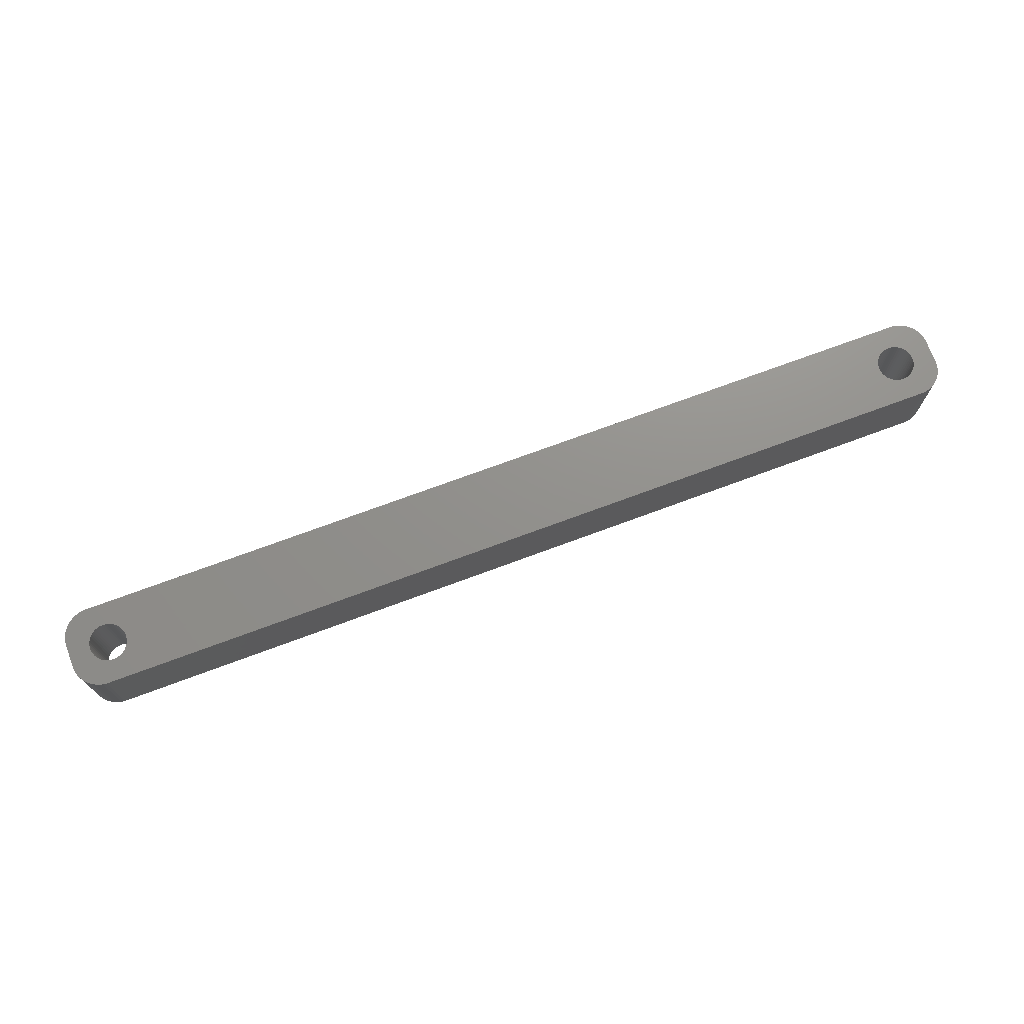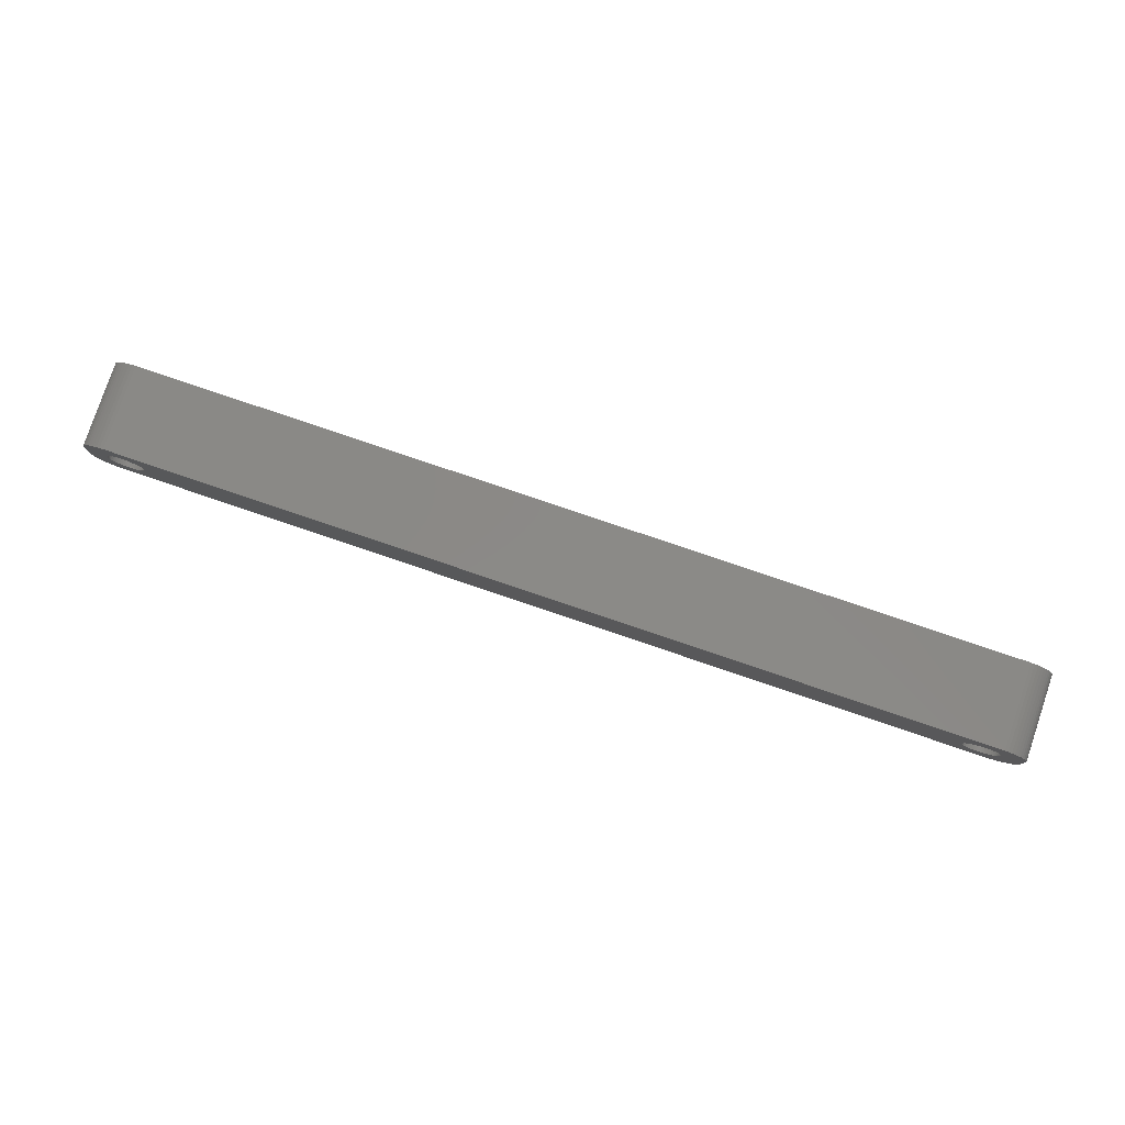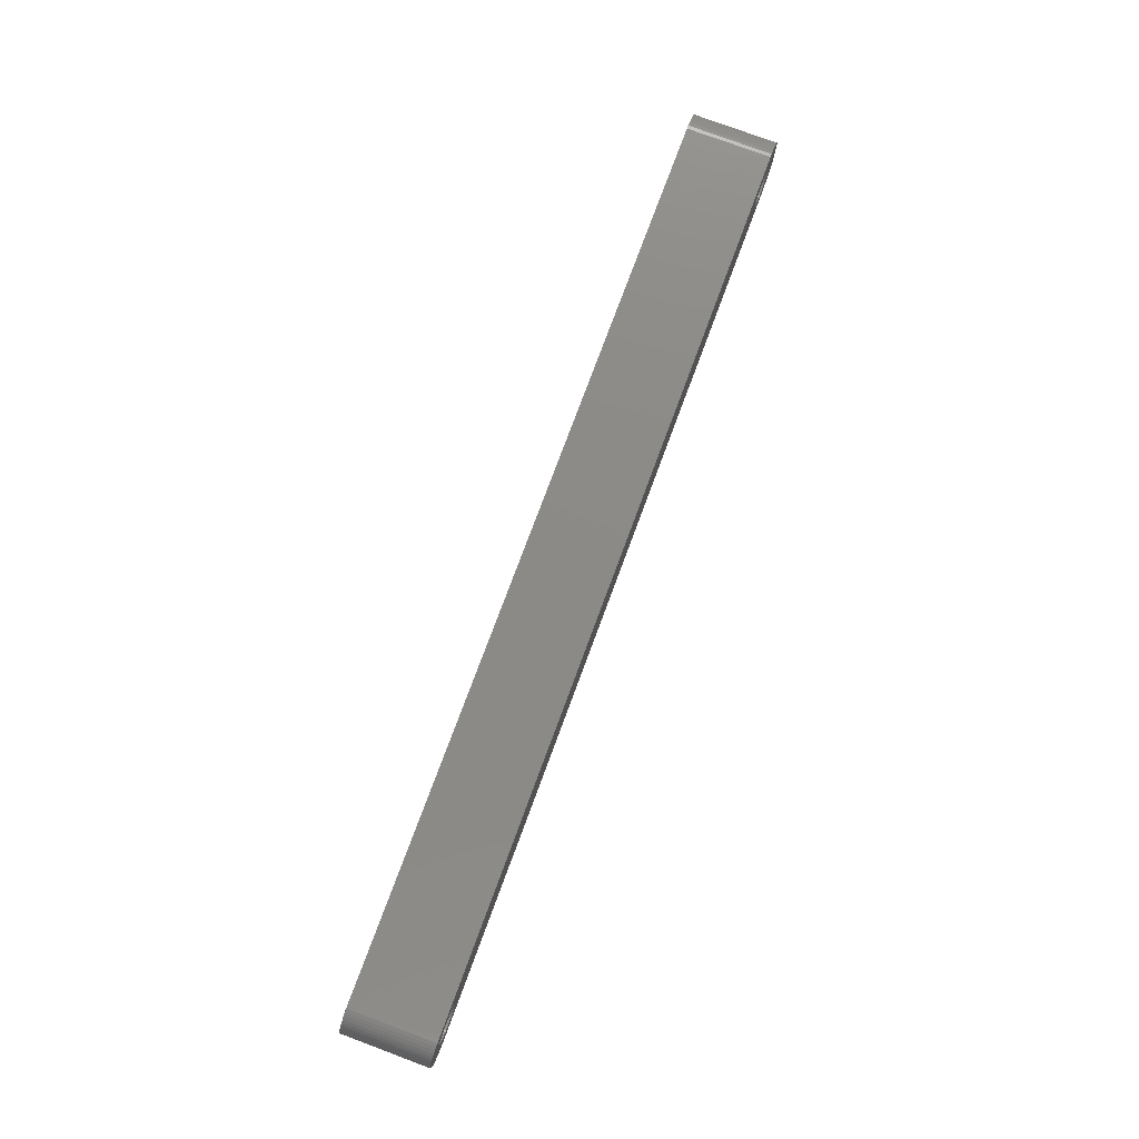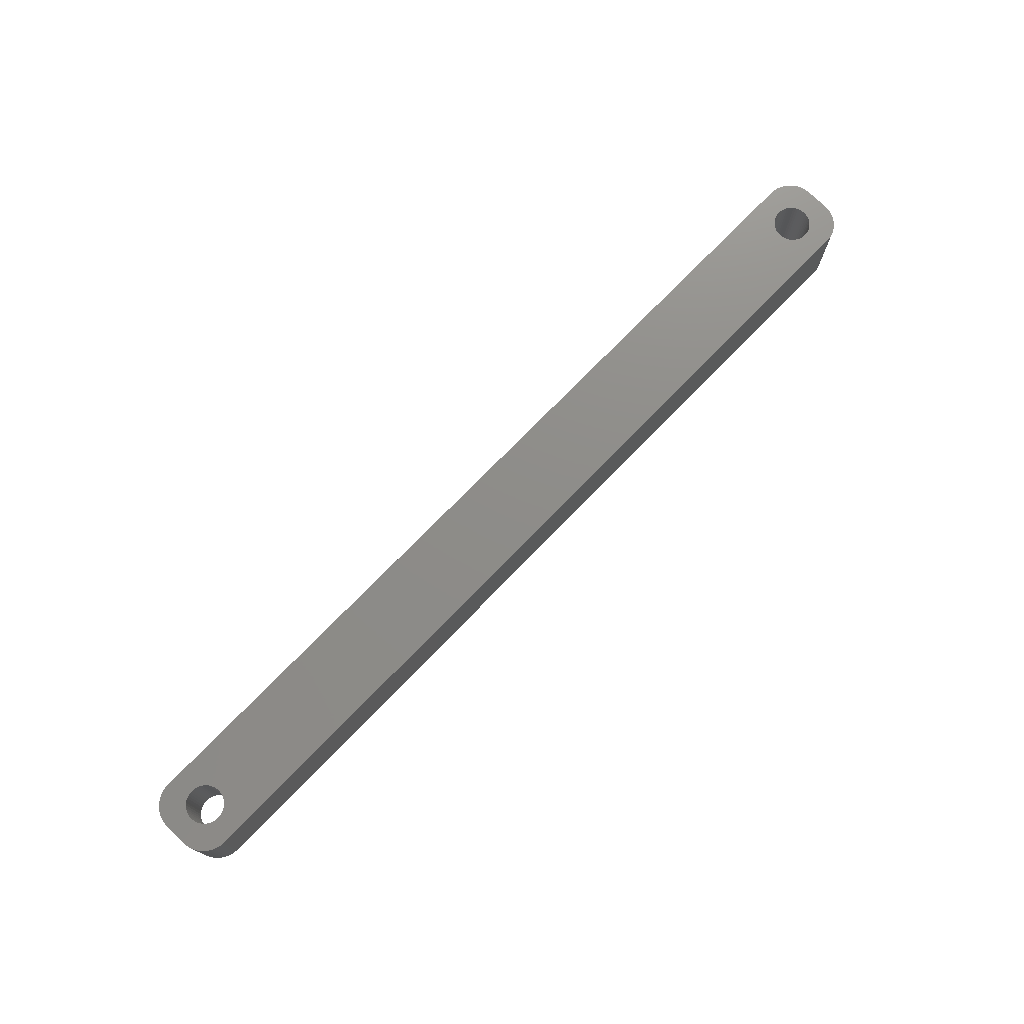
<metadata>
{"format":"stl","ext":"stl","renderer":"f3d","projection":"perspective","resolution":1024,"background":"white","views":[{"elev":72.3,"azim":159.6,"up":"+Z"},{"elev":79.8,"azim":18.7,"up":"+Y"},{"elev":77.3,"azim":110.4,"up":"+Y"},{"elev":74.5,"azim":134.2,"up":"+Z"}]}
</metadata>
<code>
# stl→obj: 304 verts, 612 faces
v -71.98 1.196 0
v -72.15 1.566 15
v -72.15 1.566 0
v -71.98 1.196 15
v -72.37 1.91 15
v -72.37 1.91 0
v -74 3.091 0
v -73.62 2.941 15
v -74 3.091 15
v -73.62 2.941 0
v -76.38 2.941 0
v -76 3.091 15
v -76.38 2.941 15
v -76 3.091 0
v -78.02 1.196 15
v -77.85 1.566 0
v -77.85 1.566 15
v -78.02 1.196 0
v -71.85 -0.8082 0
v -71.78 -0.4073 15
v -71.78 -0.4073 0
v -71.85 -0.8082 15
v -74.8 3.244 0
v -74.39 3.192 15
v -74.8 3.244 15
v -74.39 3.192 0
v -73.26 2.744 0
v -72.93 2.504 15
v -73.26 2.744 15
v -72.93 2.504 0
v -78.22 0.4073 15
v -78.15 0.8082 0
v -78.15 0.8082 15
v -78.22 0.4073 0
v -77.63 1.91 15
v -77.37 2.225 0
v -77.37 2.225 15
v -77.63 1.91 0
v -76.74 2.744 0
v -76.74 2.744 15
v -75.61 3.192 0
v -75.2 3.244 15
v -75.61 3.192 15
v -75.2 3.244 0
v -71.75 0 0
v -71.78 0.4073 15
v -71.78 0.4073 0
v -71.75 0 15
v -71.98 -1.196 0
v -71.98 -1.196 15
v -72.93 -2.504 0
v -73.26 -2.744 15
v -72.93 -2.504 15
v -73.26 -2.744 0
v -71.85 0.8082 15
v -71.85 0.8082 0
v -72.63 2.225 15
v -72.63 2.225 0
v -78.25 0 15
v -78.25 0 0
v -77.07 2.504 0
v -77.07 2.504 15
v -72.37 -1.91 0
v -72.15 -1.566 15
v -72.15 -1.566 0
v -72.37 -1.91 15
v -74.8 -3.244 0
v -75.2 -3.244 15
v -74.8 -3.244 15
v -75.2 -3.244 0
v -78.02 -1.196 15
v -78.15 -0.8082 0
v -78.15 -0.8082 15
v -78.02 -1.196 0
v -77.85 -1.566 15
v -77.85 -1.566 0
v -74.39 -3.192 0
v -74.39 -3.192 15
v -74 -3.091 0
v -74 -3.091 15
v -73.62 -2.941 15
v -73.62 -2.941 0
v -72.63 -2.225 0
v -72.63 -2.225 15
v -76.74 -2.744 0
v -77.07 -2.504 15
v -76.74 -2.744 15
v -77.07 -2.504 0
v -75.61 -3.192 0
v -76 -3.091 15
v -75.61 -3.192 15
v -76 -3.091 0
v -77.37 -2.225 15
v -77.63 -1.91 0
v -77.63 -1.91 15
v -77.37 -2.225 0
v -78.22 -0.4073 0
v -78.22 -0.4073 15
v -76.38 -2.941 0
v -76.38 -2.941 15
v 76.74 2.744 0
v 77.07 2.504 15
v 76.74 2.744 15
v 77.07 2.504 0
v 78.15 -0.8082 0
v 78.22 -0.4073 15
v 78.22 -0.4073 0
v 78.15 -0.8082 15
v 74.39 -3.192 0
v 74 -3.091 15
v 74.39 -3.192 15
v 74 -3.091 0
v 73.26 2.744 0
v 73.62 2.941 15
v 73.26 2.744 15
v 73.62 2.941 0
v 71.85 0.8082 15
v 71.98 1.196 0
v 71.98 1.196 15
v 71.85 0.8082 0
v 73.62 -2.941 15
v 73.62 -2.941 0
v 78.02 1.196 0
v 77.85 1.566 15
v 77.85 1.566 0
v 78.02 1.196 15
v 77.63 1.91 15
v 77.63 1.91 0
v 76 3.091 0
v 76.38 2.941 15
v 76 3.091 15
v 76.38 2.941 0
v 75.2 3.244 0
v 75.61 3.192 15
v 75.2 3.244 15
v 75.61 3.192 0
v 71.78 -0.4073 15
v 71.75 0 0
v 71.75 0 15
v 71.78 -0.4073 0
v 72.15 1.566 15
v 72.37 1.91 0
v 72.37 1.91 15
v 72.15 1.566 0
v 72.93 2.504 0
v 72.93 2.504 15
v 74 3.091 0
v 74.39 3.192 15
v 74 3.091 15
v 74.39 3.192 0
v 78.25 0 0
v 78.22 0.4073 15
v 78.22 0.4073 0
v 78.25 0 15
v 77.63 -1.91 0
v 77.85 -1.566 15
v 77.85 -1.566 0
v 77.63 -1.91 15
v 78.02 -1.196 0
v 78.02 -1.196 15
v 76.74 -2.744 0
v 76.38 -2.941 15
v 76.74 -2.744 15
v 76.38 -2.941 0
v 77.07 -2.504 0
v 77.07 -2.504 15
v 74.8 -3.244 0
v 74.8 -3.244 15
v 73.26 -2.744 0
v 72.93 -2.504 15
v 73.26 -2.744 15
v 72.93 -2.504 0
v 72.37 -1.91 15
v 72.15 -1.566 0
v 72.15 -1.566 15
v 72.37 -1.91 0
v 78.15 0.8082 15
v 78.15 0.8082 0
v 77.37 2.225 15
v 77.37 2.225 0
v 74.8 3.244 0
v 74.8 3.244 15
v 71.78 0.4073 15
v 71.78 0.4073 0
v 72.63 2.225 0
v 72.63 2.225 15
v 75.61 -3.192 0
v 75.2 -3.244 15
v 75.61 -3.192 15
v 75.2 -3.244 0
v 76 -3.091 15
v 76 -3.091 0
v 77.37 -2.225 0
v 77.37 -2.225 15
v 71.98 -1.196 0
v 71.98 -1.196 15
v 71.85 -0.8082 15
v 71.85 -0.8082 0
v 72.63 -2.225 15
v 72.63 -2.225 0
v -82 -2 0
v -82 2 15
v -82 2 0
v -82 -2 15
v -81.96 -2.627 0
v -81.96 -2.627 15
v 77.31 6.99 0
v -77.31 6.99 15
v 77.31 6.99 15
v -77.31 6.99 0
v -77.31 -6.99 0
v 77.31 -6.99 15
v -77.31 -6.99 15
v 77.31 -6.99 0
v 82 2 15
v 81.96 2.627 15
v 82 -2 15
v 81.84 3.243 15
v 81.65 3.841 15
v 81.38 4.409 15
v 81.05 4.939 15
v 81.96 -2.627 15
v 80.64 5.423 15
v 80.19 5.853 15
v 81.84 -3.243 15
v 79.68 6.222 15
v 81.65 -3.841 15
v 79.13 6.524 15
v 78.55 6.755 15
v 81.38 -4.409 15
v 81.05 -4.939 15
v 77.94 6.911 15
v -77.94 6.911 15
v -78.55 6.755 15
v -79.13 6.524 15
v -79.68 6.222 15
v -80.19 5.853 15
v -80.64 5.423 15
v -81.05 4.939 15
v 80.64 -5.423 15
v 80.19 -5.853 15
v 79.68 -6.222 15
v 79.13 -6.524 15
v 78.55 -6.755 15
v 77.94 -6.911 15
v -77.94 -6.911 15
v -79.13 -6.524 15
v -80.19 -5.853 15
v -81.05 -4.939 15
v -81.65 -3.841 15
v -78.55 -6.755 15
v -81.38 4.409 15
v -81.65 3.841 15
v -81.84 3.243 15
v -81.96 2.627 15
v -79.68 -6.222 15
v -80.64 -5.423 15
v -81.38 -4.409 15
v -81.84 -3.243 15
v 81.65 -3.841 0
v 81.38 -4.409 0
v 80.64 5.423 0
v 81.05 4.939 0
v 78.55 6.755 0
v 77.94 6.911 0
v -79.13 -6.524 0
v -78.55 -6.755 0
v -77.94 -6.911 0
v -79.68 -6.222 0
v -80.64 -5.423 0
v -80.19 -5.853 0
v 82 2 0
v 82 -2 0
v 80.19 -5.853 0
v 80.64 -5.423 0
v 81.05 -4.939 0
v 79.13 -6.524 0
v 79.68 -6.222 0
v 81.65 3.841 0
v 81.84 3.243 0
v 80.19 5.853 0
v 79.13 6.524 0
v -77.94 6.911 0
v -81.84 3.243 0
v -81.65 3.841 0
v 81.96 -2.627 0
v 81.84 -3.243 0
v 81.96 2.627 0
v 78.55 -6.755 0
v 81.38 4.409 0
v 77.94 -6.911 0
v -81.05 -4.939 0
v 79.68 6.222 0
v -79.13 6.524 0
v -80.19 5.853 0
v -81.05 4.939 0
v -81.96 2.627 0
v -78.55 6.755 0
v -81.38 -4.409 0
v -81.65 -3.841 0
v -81.84 -3.243 0
v -79.68 6.222 0
v -80.64 5.423 0
v -81.38 4.409 0
f 1 2 3
f 2 1 4
f 3 5 6
f 5 3 2
f 7 8 9
f 8 7 10
f 11 12 13
f 12 11 14
f 15 16 17
f 16 15 18
f 19 20 21
f 20 19 22
f 23 24 25
f 24 23 26
f 27 28 29
f 28 27 30
f 31 32 33
f 32 31 34
f 35 36 37
f 36 35 38
f 39 13 40
f 13 39 11
f 41 42 43
f 42 41 44
f 45 46 47
f 46 45 48
f 49 22 19
f 22 49 50
f 51 52 53
f 52 51 54
f 47 55 56
f 55 47 46
f 56 4 1
f 4 56 55
f 30 57 28
f 57 30 58
f 44 25 42
f 25 44 23
f 26 9 24
f 9 26 7
f 10 29 8
f 29 10 27
f 59 34 31
f 34 59 60
f 33 18 15
f 18 33 32
f 17 38 35
f 38 17 16
f 14 43 12
f 43 14 41
f 61 40 62
f 40 61 39
f 36 62 37
f 62 36 61
f 63 64 65
f 64 63 66
f 67 68 69
f 68 67 70
f 71 72 73
f 72 71 74
f 75 74 71
f 74 75 76
f 77 69 78
f 69 77 67
f 6 57 58
f 57 6 5
f 21 48 45
f 48 21 20
f 79 78 80
f 78 79 77
f 54 81 52
f 81 54 82
f 82 80 81
f 80 82 79
f 83 53 84
f 53 83 51
f 65 50 49
f 50 65 64
f 85 86 87
f 86 85 88
f 89 90 91
f 90 89 92
f 70 91 68
f 91 70 89
f 93 94 95
f 94 93 96
f 88 93 86
f 93 88 96
f 73 97 98
f 97 73 72
f 98 60 59
f 60 98 97
f 83 66 63
f 66 83 84
f 99 87 100
f 87 99 85
f 95 76 75
f 76 95 94
f 92 100 90
f 100 92 99
f 101 102 103
f 102 101 104
f 105 106 107
f 106 105 108
f 109 110 111
f 110 109 112
f 113 114 115
f 114 113 116
f 117 118 119
f 118 117 120
f 112 121 110
f 121 112 122
f 123 124 125
f 124 123 126
f 125 127 128
f 127 125 124
f 129 130 131
f 130 129 132
f 133 134 135
f 134 133 136
f 137 138 139
f 138 137 140
f 141 142 143
f 142 141 144
f 145 115 146
f 115 145 113
f 147 148 149
f 148 147 150
f 151 152 153
f 152 151 154
f 155 156 157
f 156 155 158
f 159 108 105
f 108 159 160
f 161 162 163
f 162 161 164
f 165 163 166
f 163 165 161
f 167 111 168
f 111 167 109
f 169 170 171
f 170 169 172
f 173 174 175
f 174 173 176
f 153 177 178
f 177 153 152
f 178 126 123
f 126 178 177
f 128 179 180
f 179 128 127
f 104 179 102
f 179 104 180
f 181 135 182
f 135 181 133
f 132 103 130
f 103 132 101
f 136 131 134
f 131 136 129
f 183 120 117
f 120 183 184
f 139 184 183
f 184 139 138
f 119 144 141
f 144 119 118
f 116 149 114
f 149 116 147
f 150 182 148
f 182 150 181
f 185 146 186
f 146 185 145
f 143 185 186
f 185 143 142
f 187 188 189
f 188 187 190
f 164 191 162
f 191 164 192
f 193 166 194
f 166 193 165
f 122 171 121
f 171 122 169
f 175 195 196
f 195 175 174
f 197 140 137
f 140 197 198
f 199 176 173
f 176 199 200
f 172 199 170
f 199 172 200
f 107 154 151
f 154 107 106
f 157 160 159
f 160 157 156
f 192 189 191
f 189 192 187
f 193 158 155
f 158 193 194
f 190 168 188
f 168 190 167
f 196 198 197
f 198 196 195
f 201 202 203
f 202 201 204
f 205 204 201
f 204 205 206
f 207 208 209
f 208 207 210
f 211 212 213
f 212 211 214
f 126 215 216
f 215 154 217
f 124 216 218
f 106 217 154
f 124 218 219
f 108 217 106
f 127 219 220
f 160 217 108
f 127 220 221
f 217 160 222
f 179 221 223
f 156 222 160
f 179 223 224
f 222 156 225
f 102 224 226
f 225 156 227
f 102 226 228
f 158 227 156
f 103 228 229
f 227 158 230
f 230 158 231
f 215 152 154
f 215 177 152
f 215 126 177
f 103 229 232
f 216 124 126
f 219 127 124
f 221 179 127
f 130 232 209
f 224 102 179
f 228 103 102
f 232 130 103
f 209 131 130
f 209 134 131
f 209 135 134
f 209 182 135
f 209 148 182
f 209 149 148
f 209 114 149
f 209 115 114
f 209 146 115
f 209 186 146
f 183 48 139
f 46 183 117
f 55 117 119
f 4 119 141
f 2 141 143
f 5 143 186
f 57 186 209
f 183 46 48
f 117 55 46
f 119 4 55
f 141 2 4
f 143 5 2
f 186 57 5
f 208 57 209
f 57 208 28
f 28 208 29
f 29 208 8
f 8 208 9
f 9 208 24
f 24 208 25
f 25 208 42
f 208 43 42
f 208 12 43
f 208 13 12
f 233 13 208
f 13 233 40
f 234 40 233
f 235 40 234
f 40 235 62
f 236 62 235
f 237 62 236
f 62 237 37
f 238 37 237
f 239 37 238
f 37 239 35
f 194 231 158
f 231 194 240
f 240 194 241
f 166 241 194
f 241 166 242
f 242 166 243
f 163 243 166
f 243 163 244
f 244 163 245
f 162 245 163
f 245 162 212
f 191 212 162
f 189 212 191
f 188 212 189
f 168 212 188
f 111 212 168
f 110 212 111
f 121 212 110
f 171 212 121
f 170 212 171
f 199 212 170
f 48 137 139
f 20 137 48
f 137 20 197
f 22 197 20
f 197 22 196
f 50 196 22
f 196 50 175
f 64 175 50
f 175 64 173
f 66 173 64
f 173 66 199
f 84 199 66
f 199 84 212
f 213 84 53
f 213 53 52
f 213 52 81
f 213 81 80
f 213 80 78
f 213 78 69
f 213 69 68
f 84 213 212
f 91 213 68
f 90 213 91
f 100 213 90
f 246 100 87
f 247 87 86
f 248 86 93
f 249 93 95
f 250 95 75
f 100 246 213
f 206 75 71
f 204 71 73
f 204 73 98
f 204 98 59
f 87 251 246
f 252 35 239
f 253 35 252
f 204 59 202
f 35 253 17
f 71 204 206
f 254 17 253
f 87 247 251
f 255 17 254
f 86 256 247
f 17 255 15
f 86 248 256
f 202 15 255
f 93 257 248
f 15 202 33
f 93 249 257
f 33 202 31
f 95 258 249
f 31 202 59
f 95 250 258
f 75 259 250
f 75 206 259
f 230 260 227
f 260 230 261
f 221 262 223
f 262 221 263
f 264 232 229
f 232 264 265
f 266 251 247
f 251 266 267
f 268 213 246
f 213 268 211
f 269 247 256
f 247 269 266
f 270 248 257
f 248 270 271
f 217 272 215
f 272 217 273
f 274 240 241
f 240 274 275
f 231 261 230
f 261 231 276
f 277 242 243
f 242 277 278
f 218 279 219
f 279 218 280
f 262 224 223
f 224 262 281
f 282 229 228
f 229 282 264
f 265 209 232
f 209 265 207
f 210 233 208
f 233 210 283
f 284 253 285
f 253 284 254
f 159 273 286
f 273 151 272
f 157 286 287
f 153 272 151
f 157 287 260
f 178 272 153
f 155 260 261
f 123 272 178
f 155 261 276
f 272 123 288
f 193 276 275
f 125 288 123
f 193 275 274
f 288 125 280
f 165 274 278
f 280 125 279
f 165 278 277
f 128 279 125
f 161 277 289
f 279 128 290
f 290 128 263
f 273 107 151
f 273 105 107
f 273 159 105
f 161 289 291
f 286 157 159
f 260 155 157
f 276 193 155
f 164 291 214
f 274 165 193
f 277 161 165
f 291 164 161
f 214 192 164
f 214 187 192
f 214 190 187
f 214 167 190
f 214 109 167
f 214 112 109
f 214 122 112
f 214 169 122
f 214 172 169
f 214 200 172
f 140 45 138
f 21 140 198
f 19 198 195
f 49 195 174
f 65 174 176
f 63 176 200
f 83 200 214
f 140 21 45
f 198 19 21
f 195 49 19
f 174 65 49
f 176 63 65
f 200 83 63
f 211 83 214
f 83 211 51
f 51 211 54
f 54 211 82
f 82 211 79
f 79 211 77
f 77 211 67
f 67 211 70
f 211 89 70
f 211 92 89
f 211 99 92
f 268 99 211
f 99 268 85
f 267 85 268
f 266 85 267
f 85 266 88
f 269 88 266
f 271 88 269
f 88 271 96
f 270 96 271
f 292 96 270
f 96 292 94
f 180 263 128
f 263 180 262
f 262 180 281
f 104 281 180
f 281 104 293
f 293 104 282
f 101 282 104
f 282 101 264
f 264 101 265
f 132 265 101
f 265 132 207
f 129 207 132
f 136 207 129
f 133 207 136
f 181 207 133
f 150 207 181
f 147 207 150
f 116 207 147
f 113 207 116
f 145 207 113
f 185 207 145
f 45 184 138
f 47 184 45
f 184 47 120
f 56 120 47
f 120 56 118
f 1 118 56
f 118 1 144
f 3 144 1
f 144 3 142
f 6 142 3
f 142 6 185
f 58 185 6
f 185 58 207
f 210 58 30
f 210 30 27
f 210 27 10
f 210 10 7
f 210 7 26
f 210 26 23
f 210 23 44
f 58 210 207
f 41 210 44
f 14 210 41
f 11 210 14
f 283 11 39
f 294 39 61
f 295 61 36
f 296 36 38
f 285 38 16
f 11 283 210
f 297 16 18
f 203 18 32
f 203 32 34
f 203 34 60
f 39 298 283
f 299 94 292
f 300 94 299
f 203 60 201
f 94 300 76
f 18 203 297
f 301 76 300
f 39 294 298
f 205 76 301
f 61 302 294
f 76 205 74
f 61 295 302
f 201 74 205
f 36 303 295
f 74 201 72
f 36 296 303
f 72 201 97
f 38 304 296
f 97 201 60
f 38 285 304
f 16 284 285
f 16 297 284
f 300 259 301
f 259 300 250
f 301 206 205
f 206 301 259
f 299 250 300
f 250 299 258
f 270 249 292
f 249 270 257
f 267 246 251
f 246 267 268
f 271 256 248
f 256 271 269
f 216 280 218
f 280 216 288
f 227 287 225
f 287 227 260
f 222 273 217
f 273 222 286
f 278 241 242
f 241 278 274
f 240 276 231
f 276 240 275
f 214 245 212
f 245 214 291
f 289 243 244
f 243 289 277
f 291 244 245
f 244 291 289
f 293 228 226
f 228 293 282
f 295 238 237
f 238 295 303
f 298 235 234
f 235 298 294
f 203 255 297
f 255 203 202
f 297 254 284
f 254 297 255
f 296 238 303
f 238 296 239
f 292 258 299
f 258 292 249
f 215 288 216
f 288 215 272
f 220 263 221
f 263 220 290
f 281 226 224
f 226 281 293
f 283 234 233
f 234 283 298
f 285 252 304
f 252 285 253
f 304 239 296
f 239 304 252
f 225 286 222
f 286 225 287
f 219 290 220
f 290 219 279
f 302 237 236
f 237 302 295
f 294 236 235
f 236 294 302

</code>
